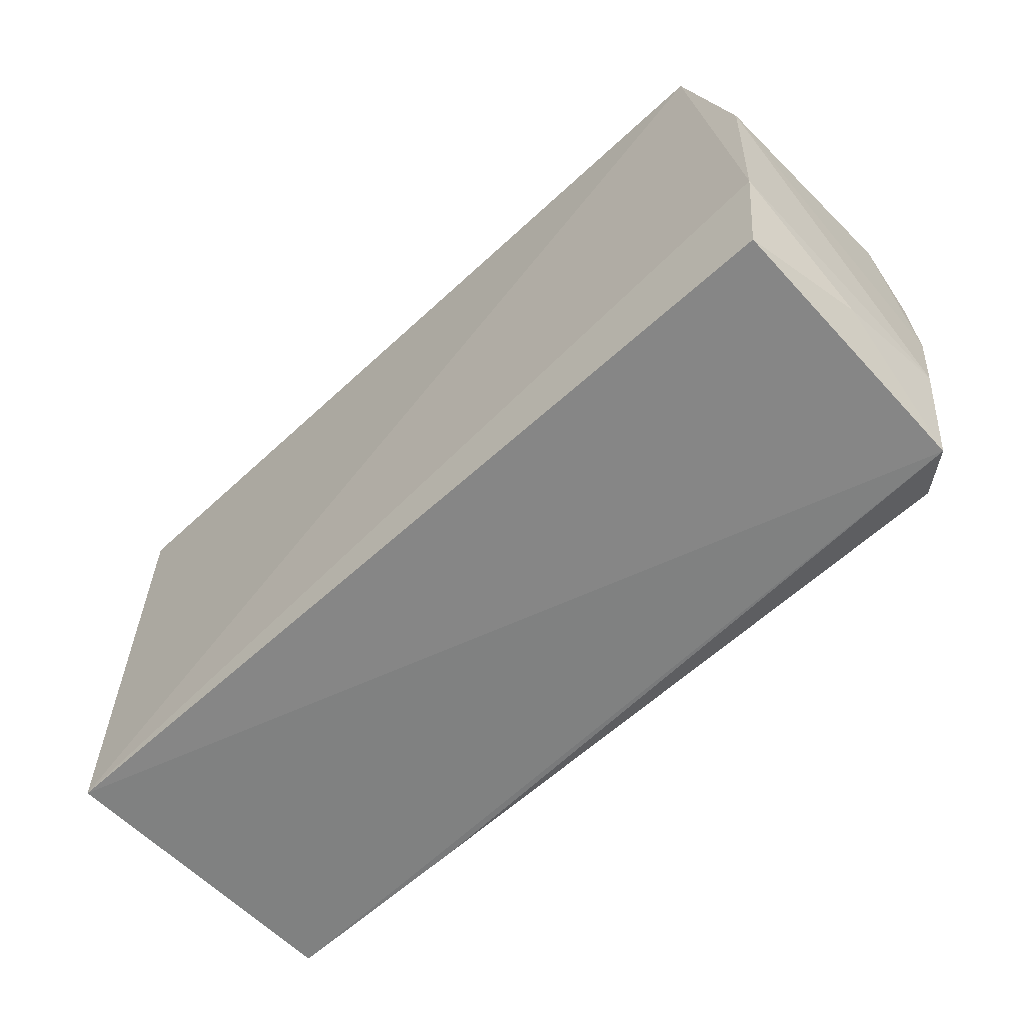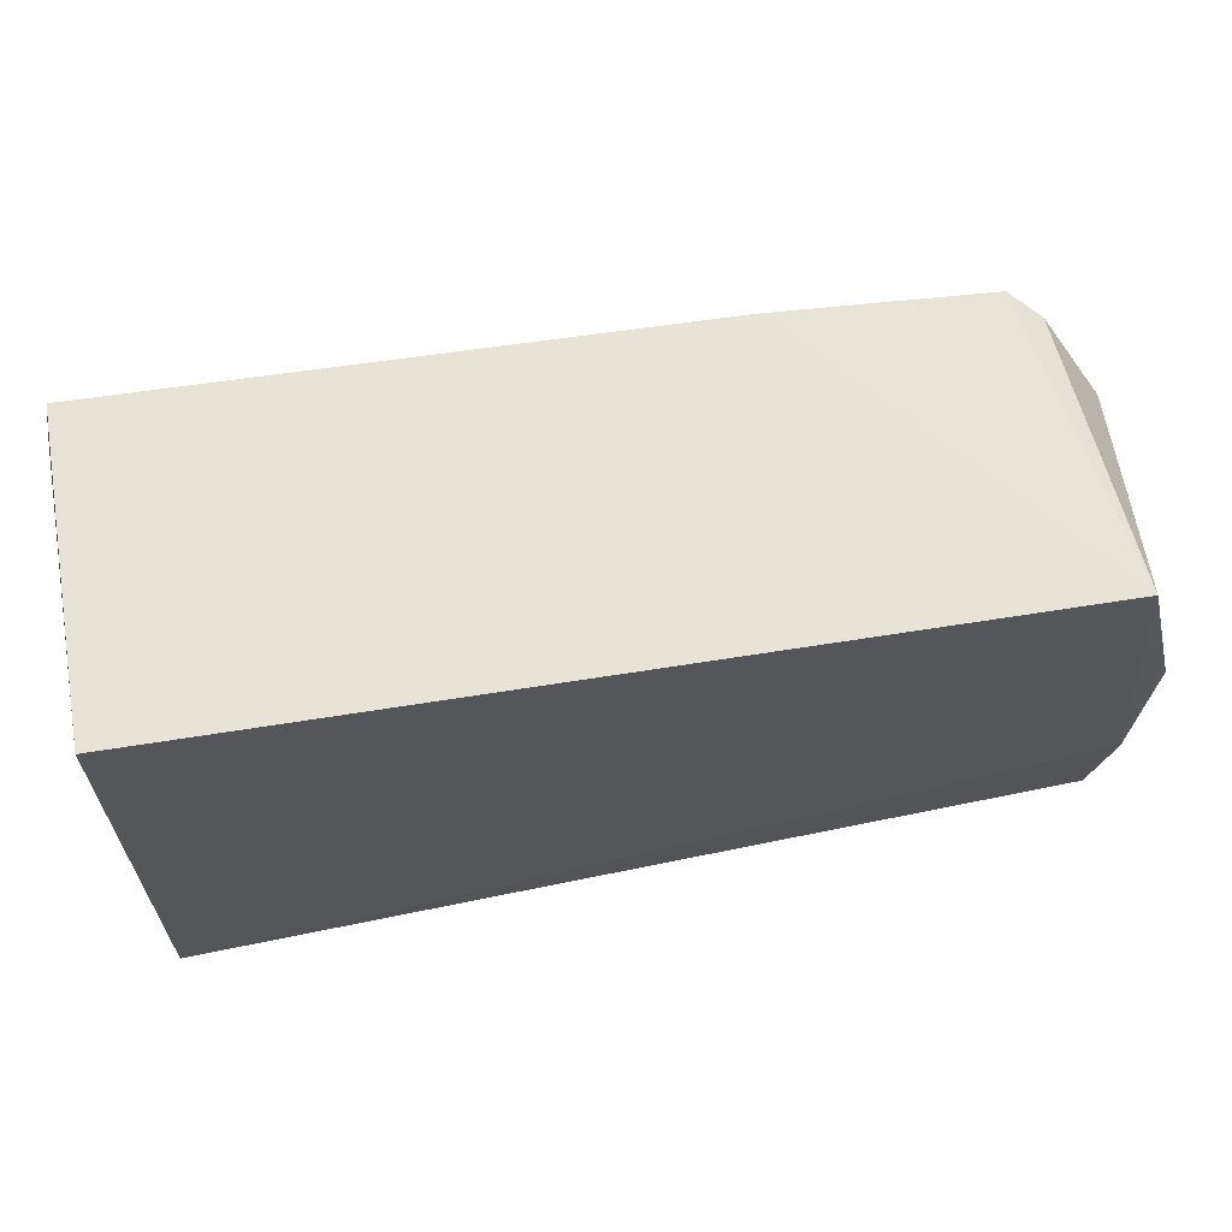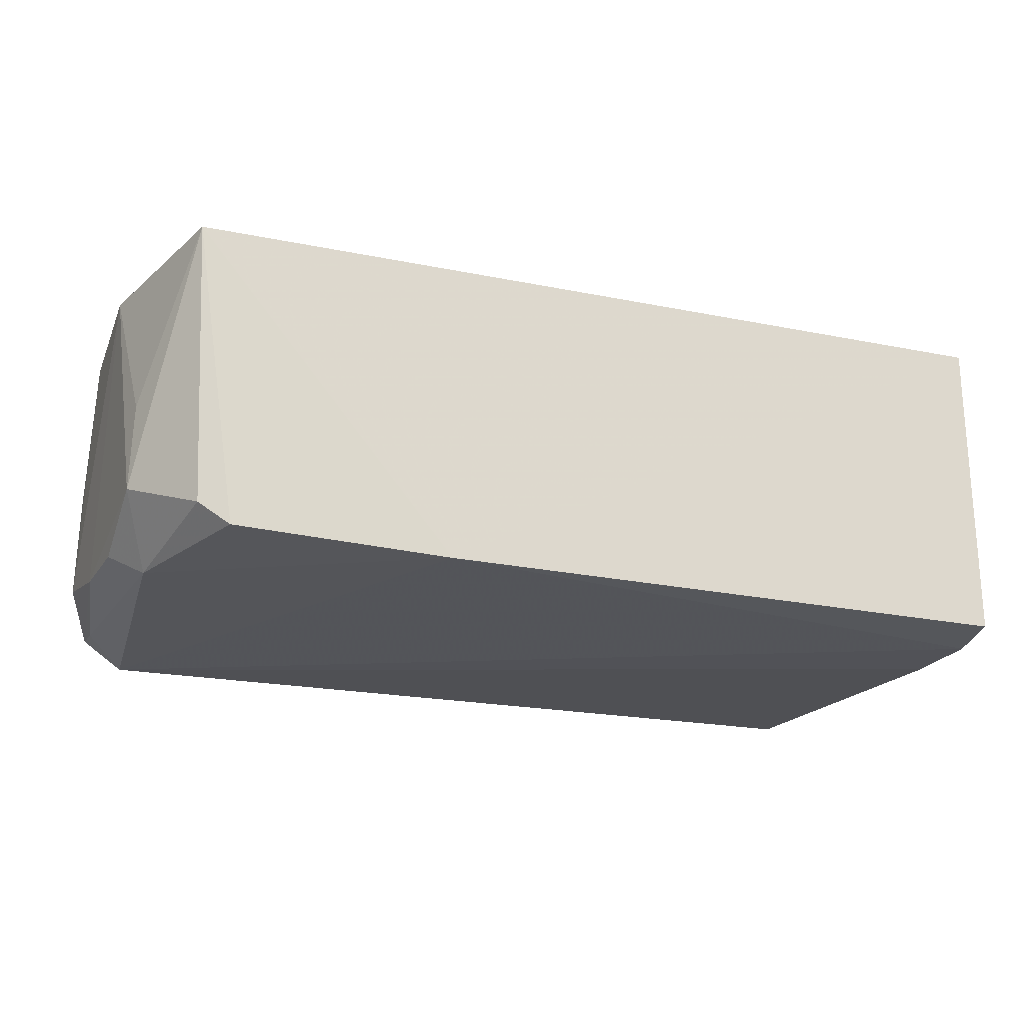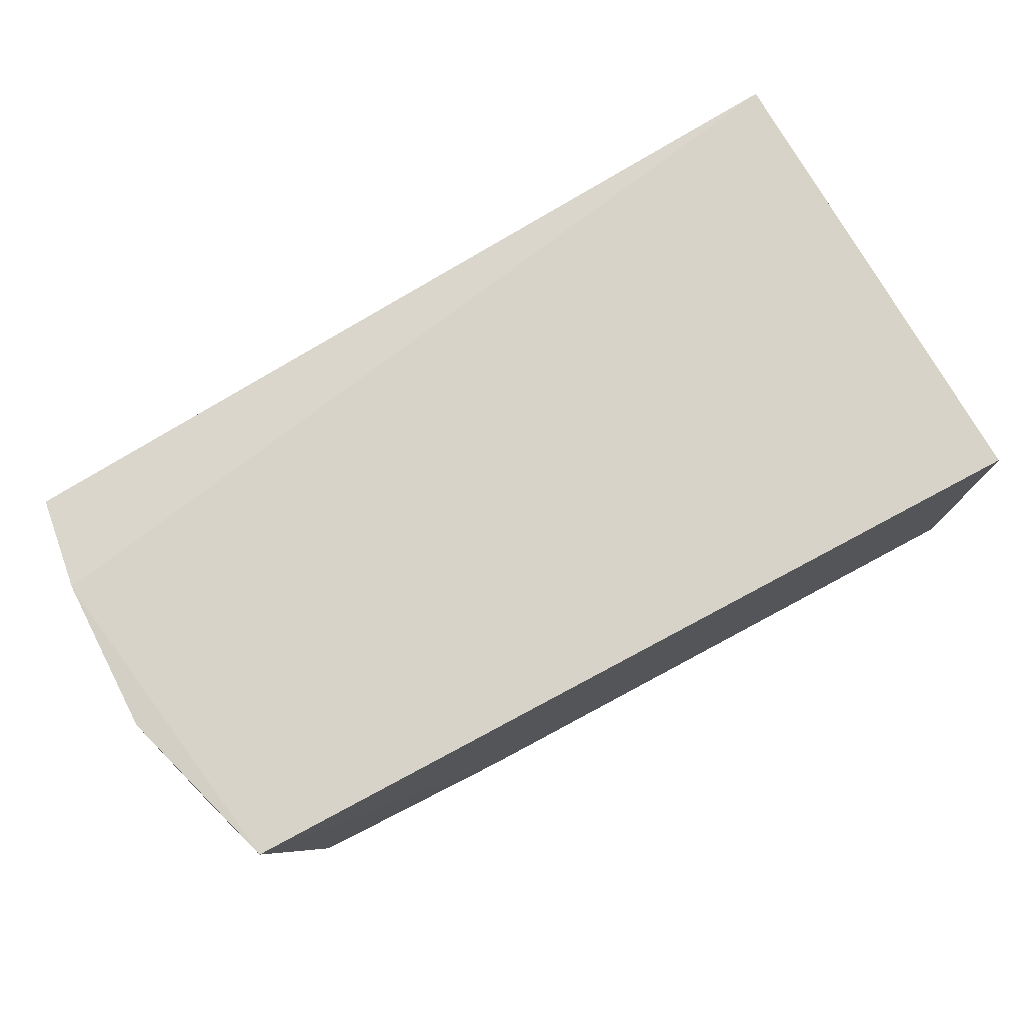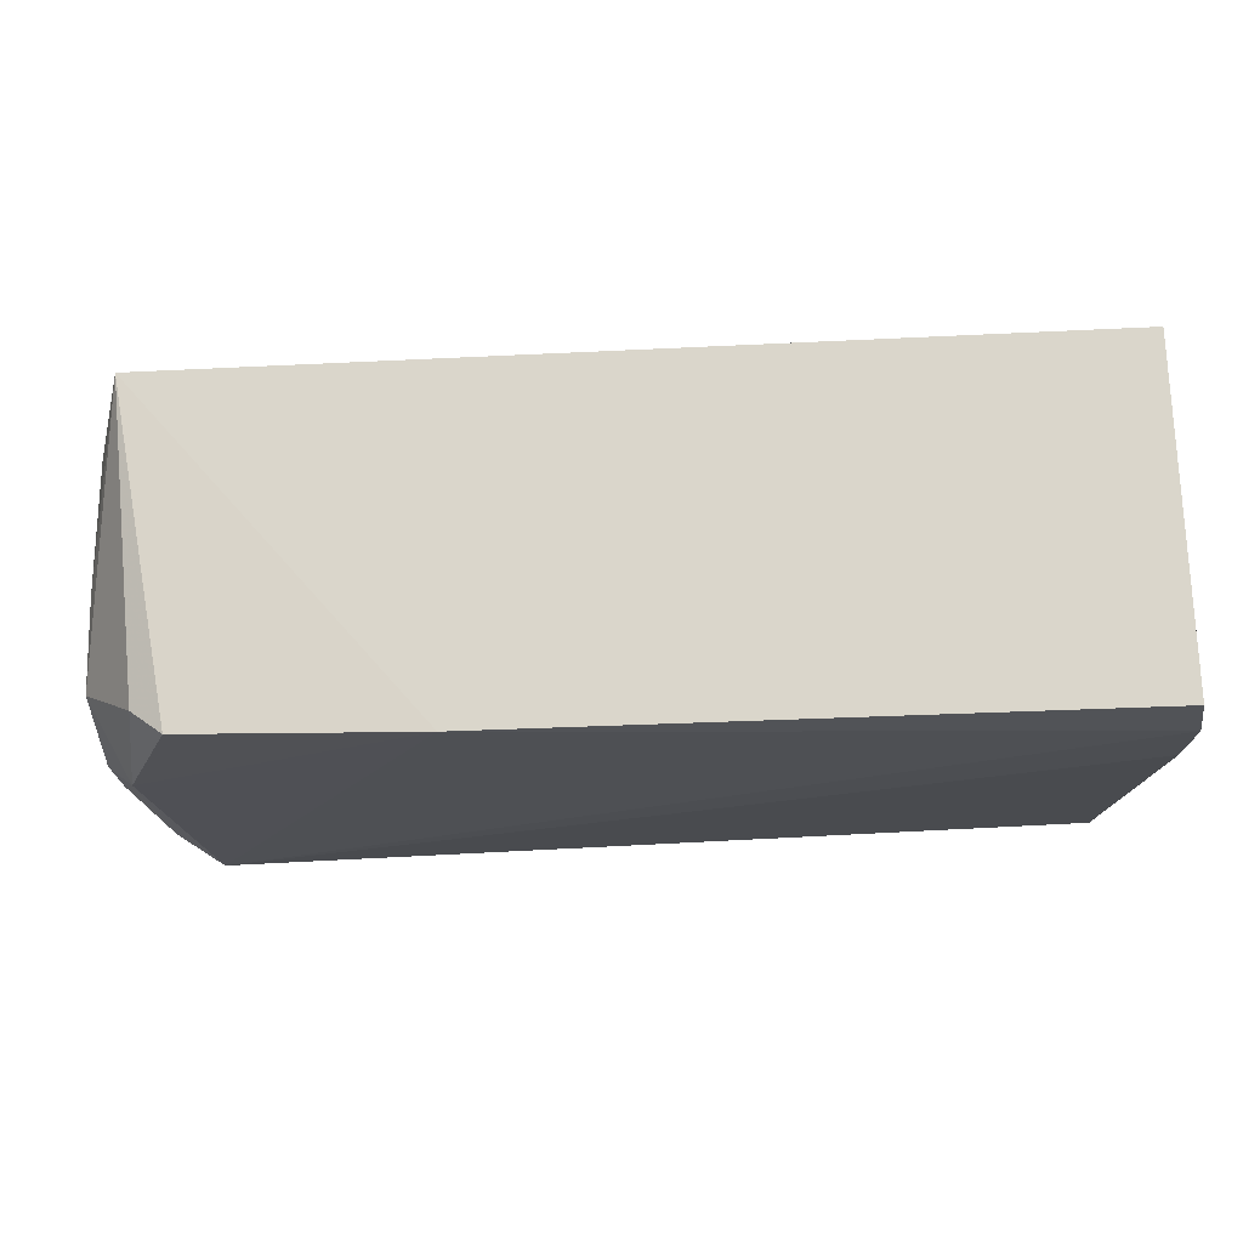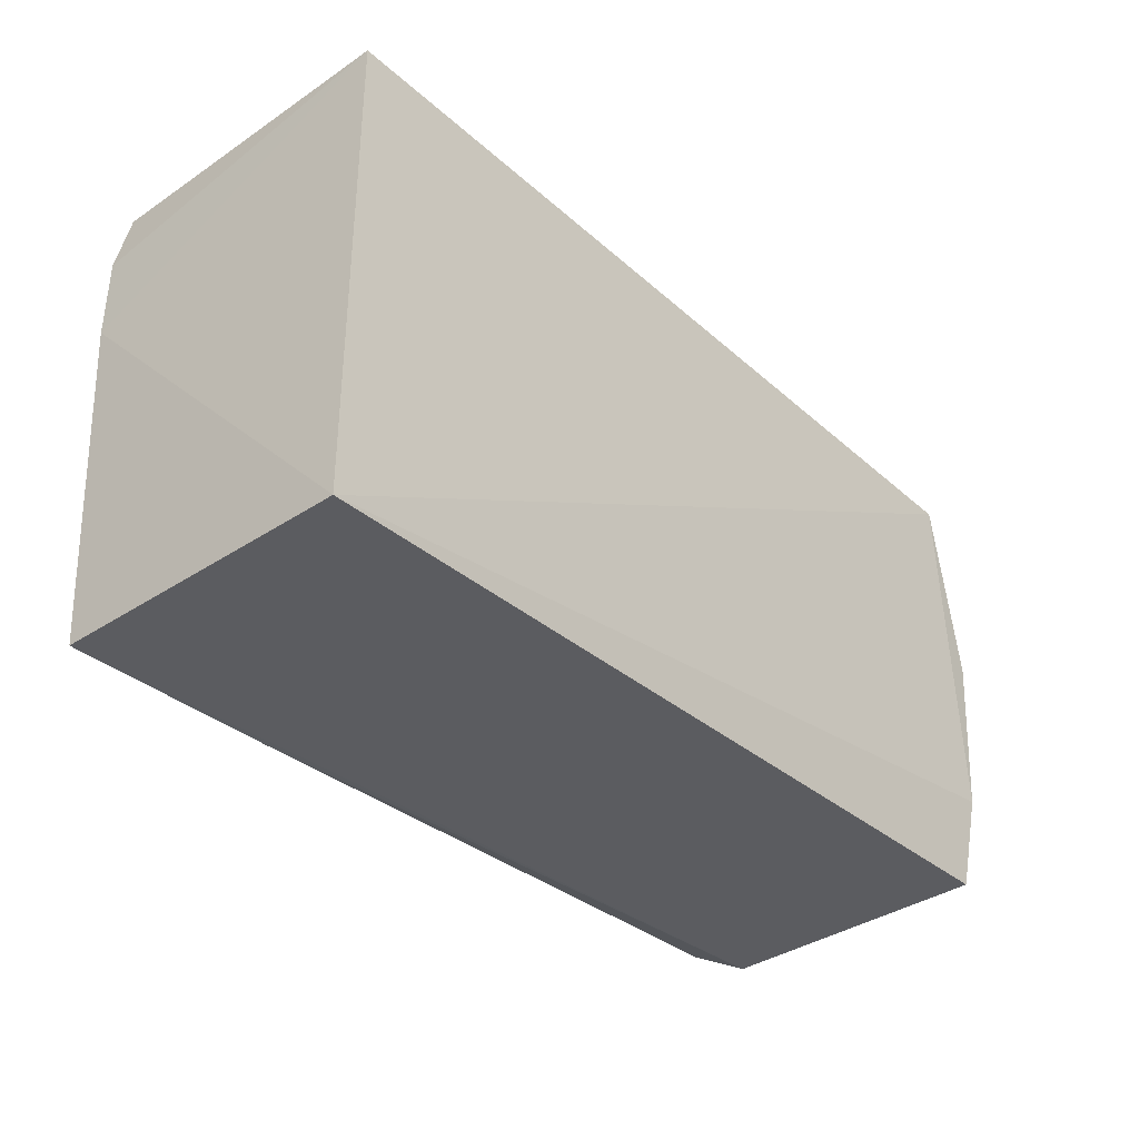
<metadata>
{"format":"obj","ext":"obj","renderer":"f3d","projection":"perspective","resolution":1024,"background":"white","views":[{"elev":-59.9,"azim":44.2,"up":"+Y"},{"elev":63.0,"azim":-10.2,"up":"+Y"},{"elev":-21.7,"azim":158.4,"up":"+Z"},{"elev":76.5,"azim":149.9,"up":"+Z"},{"elev":73.3,"azim":178.1,"up":"+Y"},{"elev":-34.7,"azim":-48.3,"up":"+Y"}]}
</metadata>
<code>
v 0.04935 -0.03279 0.03016
v 0.05135 -0.07073 0.02839
v 0.04992 -0.04549 0.002757
v -0.02545 -0.0302 0.002355
v -0.02543 -0.072 0.03013
v 0.04537 -0.03289 0.003349
v 0.05347 -0.04824 0.02938
v -0.02543 -0.0302 0.03013
v -0.006909 -0.07196 0.002713
v 0.0526 -0.04121 0.008535
v 0.02649 -0.03191 0.002666
v 0.0528 -0.06226 0.02913
v -0.02646 -0.0426 0.001838
v 0.04716 -0.07084 0.001536
v 0.05063 -0.07168 0.004249
v 0.04794 -0.03405 0.005394
v 0.05241 -0.04104 0.01618
v 0.05294 -0.06627 0.007347
v -0.0264 -0.03542 0.001835
v -0.02568 -0.0721 0.003043
v 0.05072 -0.06787 0.003735
v 0.05279 -0.05678 0.005299
v 0.05257 -0.06786 0.01714
v 0.05249 -0.049 0.005087
f 8 5 1
f 11 6 3
f 11 1 6
f 11 8 1
f 11 4 8
f 12 5 2
f 12 7 1
f 12 1 5
f 13 5 8
f 14 11 3
f 15 2 5
f 15 9 14
f 16 6 1
f 16 1 10
f 16 10 3
f 16 3 6
f 17 10 1
f 17 1 7
f 17 7 10
f 18 7 12
f 19 13 8
f 19 8 4
f 19 4 11
f 19 14 13
f 19 11 14
f 20 5 13
f 20 15 5
f 20 9 15
f 20 14 9
f 20 13 14
f 21 15 14
f 21 14 3
f 22 10 7
f 22 7 18
f 22 21 3
f 22 18 15
f 22 15 21
f 23 18 12
f 23 12 2
f 23 2 15
f 23 15 18
f 24 22 3
f 24 3 10
f 24 10 22

</code>
